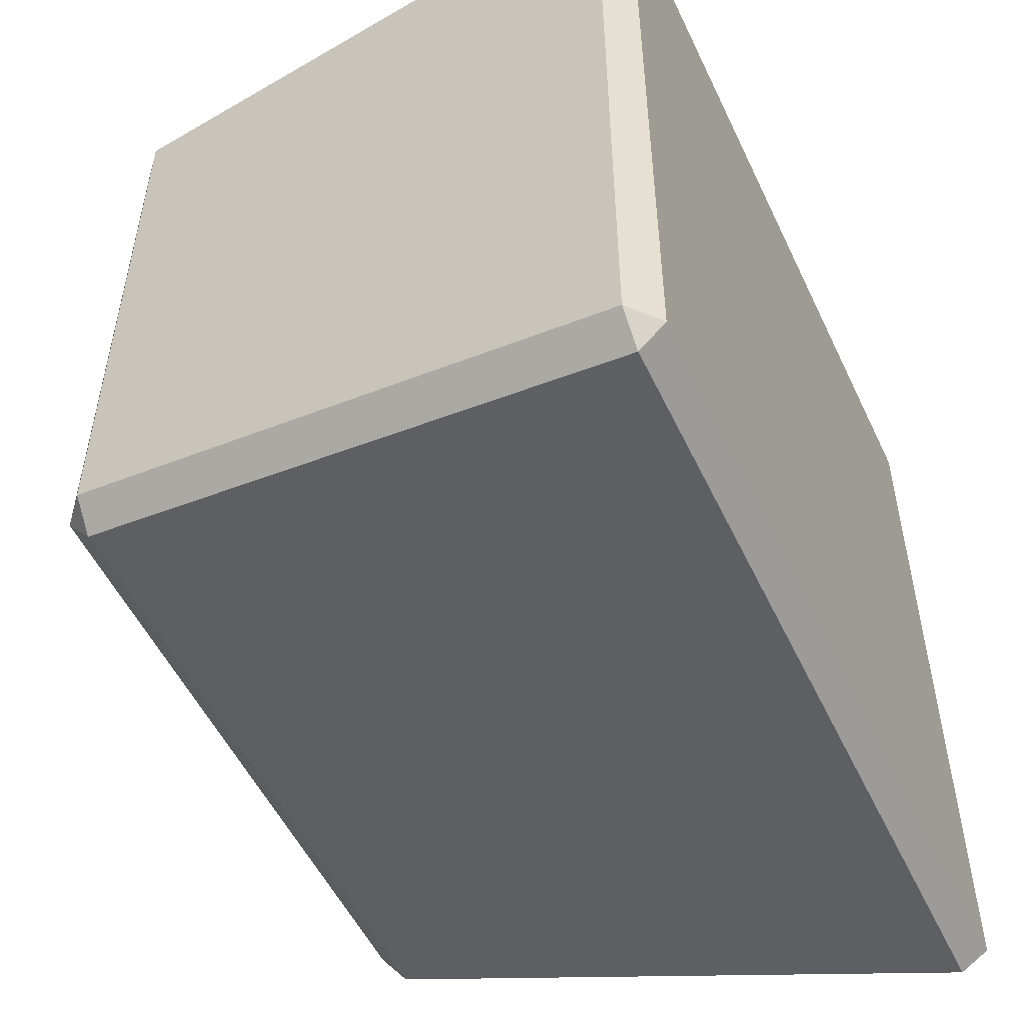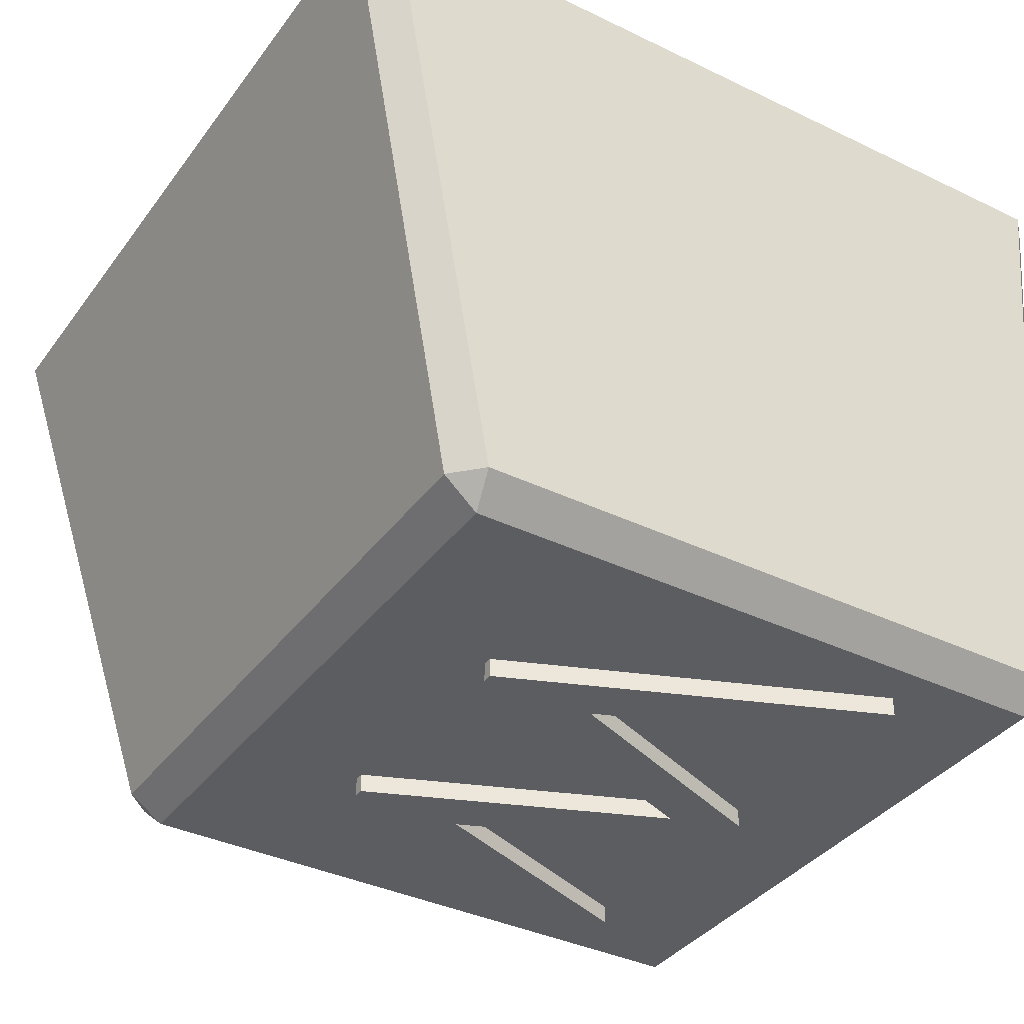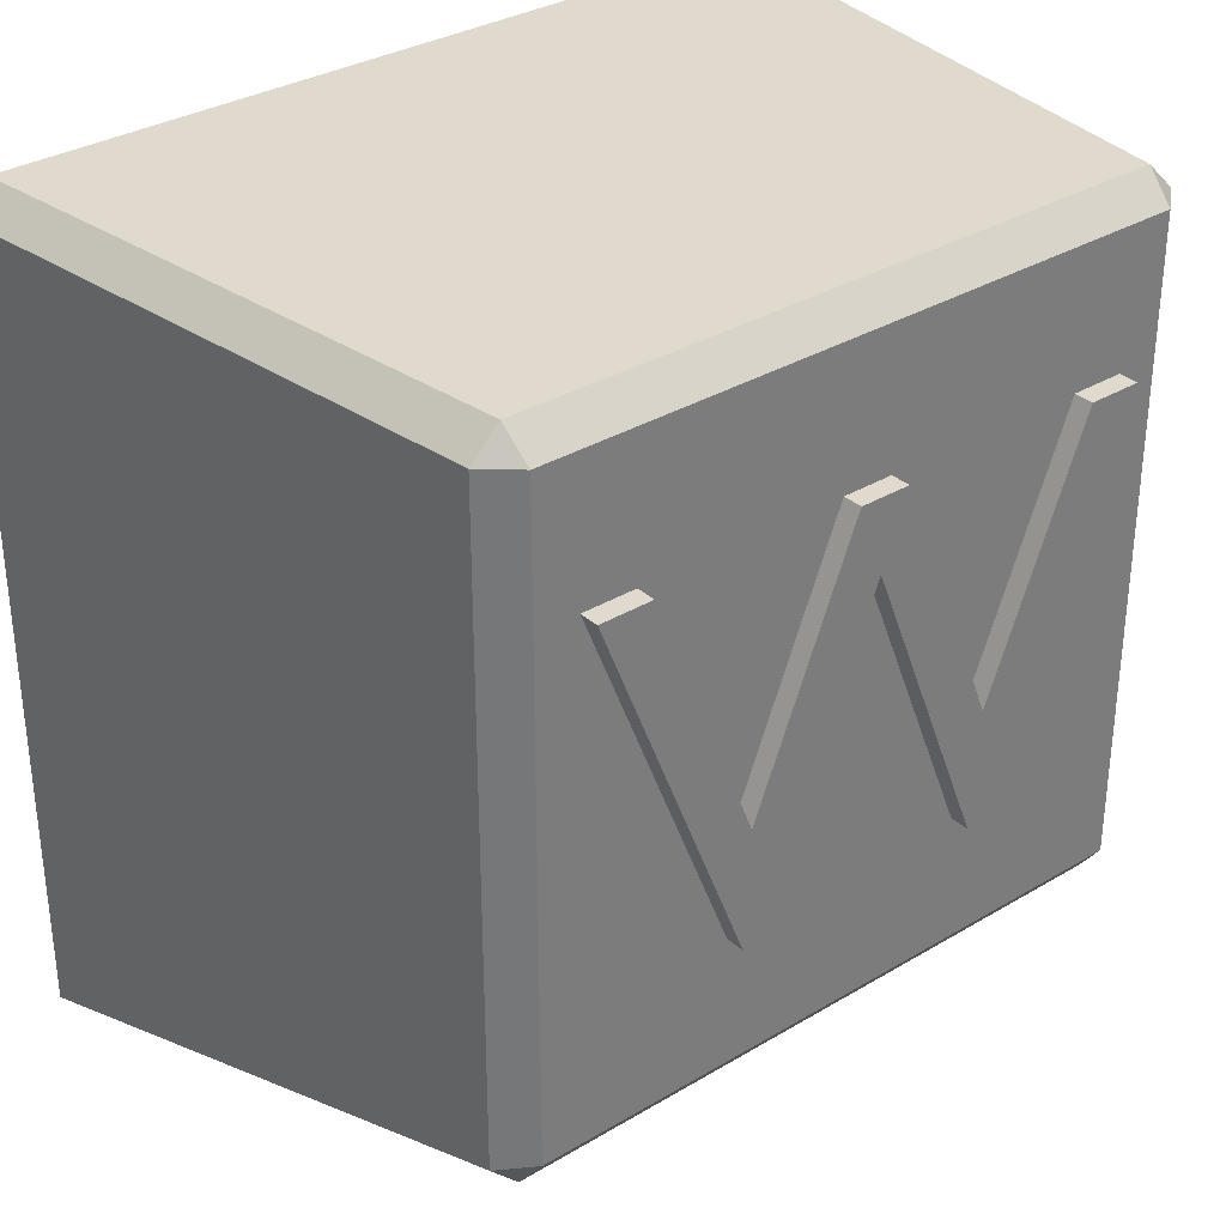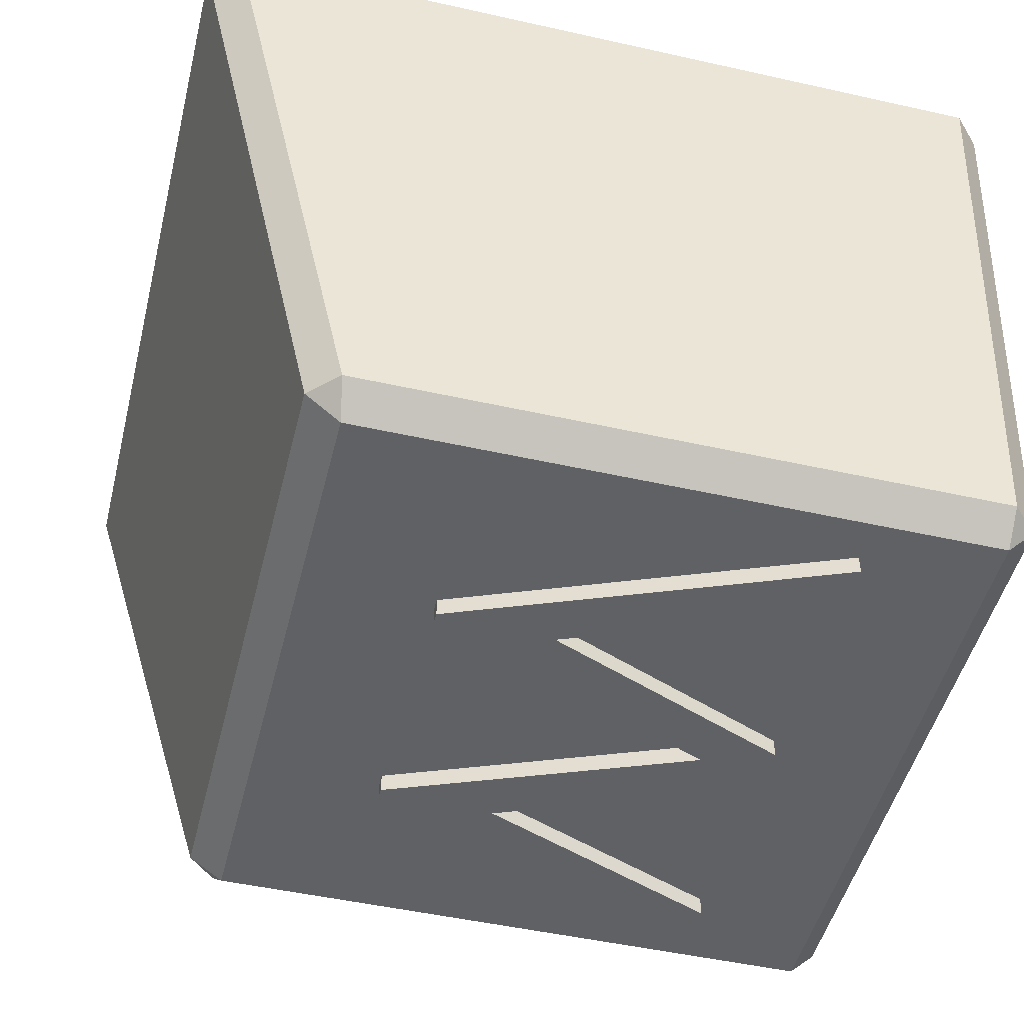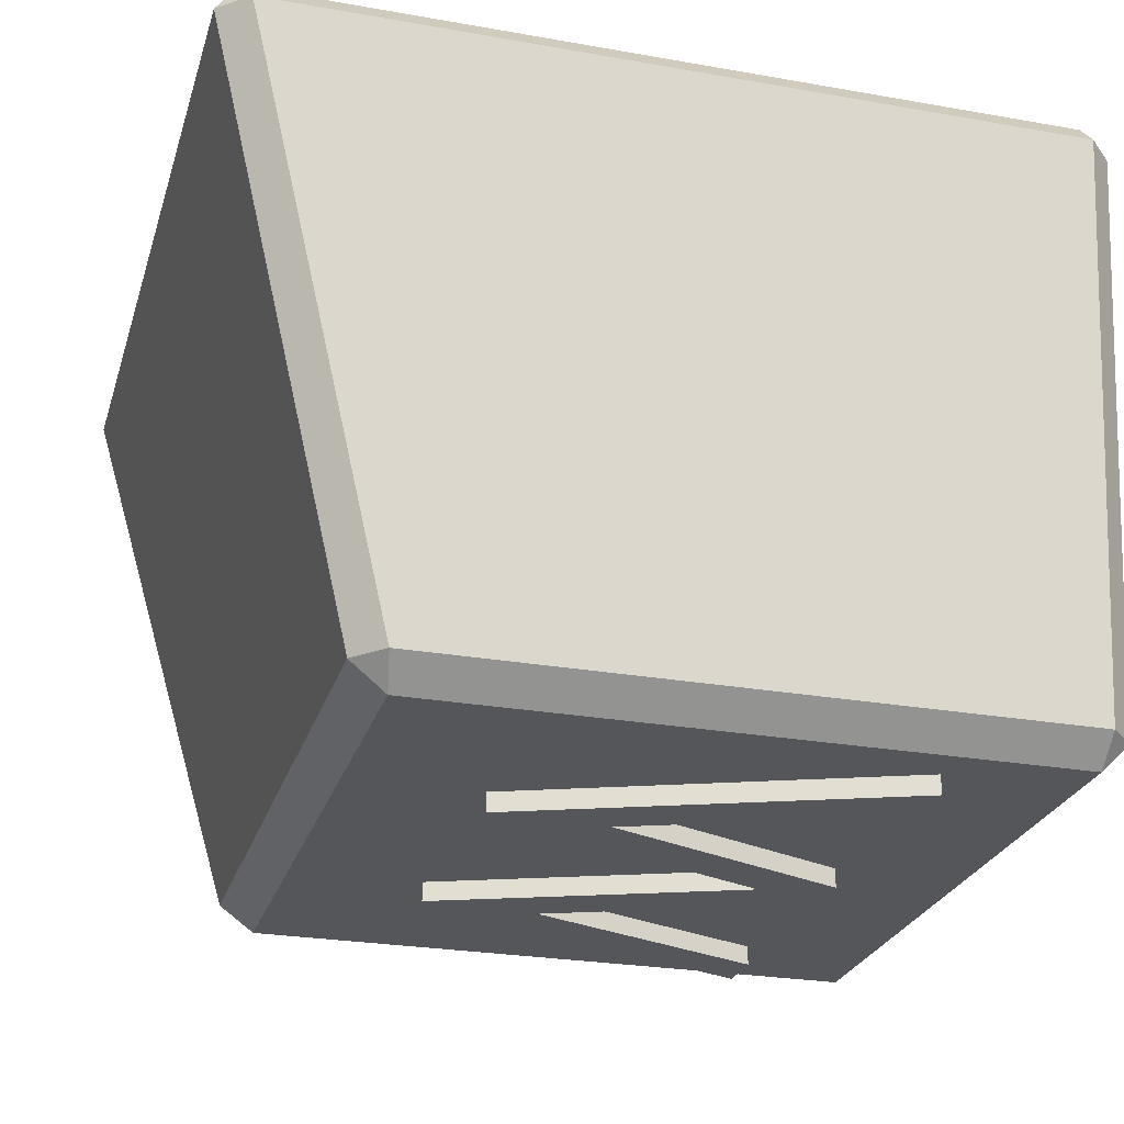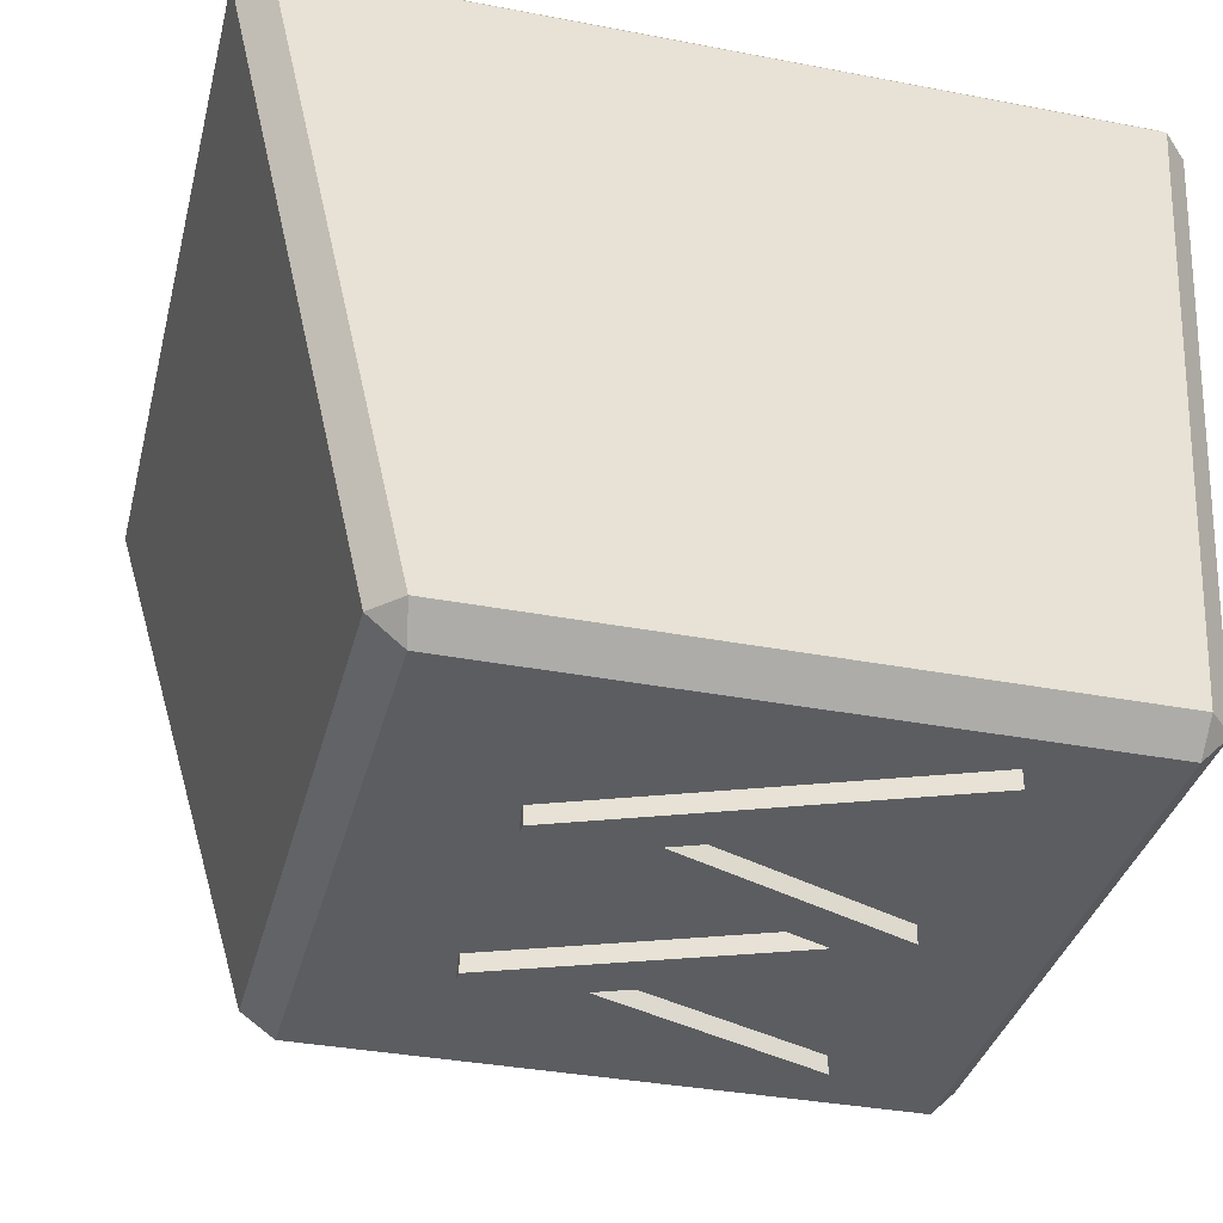
<metadata>
{"format":"obj","ext":"obj","renderer":"f3d","projection":"perspective","resolution":1024,"background":"white","views":[{"elev":-52.8,"azim":-65.0,"up":"+Y"},{"elev":-37.0,"azim":58.1,"up":"+Z"},{"elev":32.8,"azim":140.4,"up":"+Y"},{"elev":-48.8,"azim":76.0,"up":"+Z"},{"elev":-25.9,"azim":74.3,"up":"+Z"},{"elev":-35.7,"azim":75.9,"up":"+Z"}]}
</metadata>
<code>
o Cube
v 0.4273 -0.4969 0
v 0.4236 -0.5191 -0.02898
v 0.4537 -0.4878 -0.02978
v 0.3491 -0.3554 -0.6396
v 0.3457 -0.3176 -0.6686
v 0.3794 -0.3246 -0.6388
v 0.4273 0.3635 0
v 0.4537 0.3635 -0.02978
v 0.4234 0.3935 -0.03
v 0.3457 0.3635 -0.6686
v 0.3492 0.3935 -0.6386
v 0.3794 0.3635 -0.6388
v -0.4273 -0.4969 0
v -0.4537 -0.4878 -0.02978
v -0.4236 -0.5191 -0.02898
v -0.3457 -0.3176 -0.6686
v -0.3491 -0.3554 -0.6396
v -0.3794 -0.3246 -0.6388
v -0.4234 0.3935 -0.03
v -0.4537 0.3635 -0.02978
v -0.4273 0.3635 0
v -0.3492 0.3935 -0.6386
v -0.3457 0.3635 -0.6686
v -0.3794 0.3635 -0.6388
f 17 4 2 15
f 20 24 18 14
f 23 10 5 16
f 3 6 12 8
f 9 11 22 19
f 1 2 3
f 4 5 6
f 7 8 9
f 10 11 12
f 13 14 15
f 16 17 18
f 19 20 21
f 22 23 24
f 7 1 3 8
f 2 4 6 3
f 5 10 12 6
f 11 9 8 12
f 24 20 19 22
f 13 21 20 14
f 23 16 18 24
f 17 15 14 18
f 21 7 9 19
f 16 5 4 17
f 10 23 22 11
f 1 13 15 2
f 7 21 13 1
o Text
v -0.3011 0.2207 -0.6894
v -0.2451 0.2207 -0.6894
v -0.1376 -0.05084 -0.6894
v -0.02785 0.2207 -0.6894
v 0.02589 0.2207 -0.6894
v 0.1351 -0.05084 -0.6894
v 0.2437 0.2207 -0.6894
v 0.3003 0.2207 -0.6894
v 0.1409 -0.1768 -0.6894
v 0.1299 -0.1768 -0.6894
v -0.000691 0.1456 -0.6894
v -0.1301 -0.1768 -0.6894
v -0.1411 -0.1768 -0.6894
v -0.3011 0.2207 -0.6317
v -0.2451 0.2207 -0.6317
v -0.1376 -0.05084 -0.6317
v -0.02785 0.2207 -0.6317
v 0.02589 0.2207 -0.6317
v 0.1351 -0.05084 -0.6317
v 0.2437 0.2207 -0.6317
v 0.3003 0.2207 -0.6317
v 0.1409 -0.1768 -0.6317
v 0.1299 -0.1768 -0.6317
v -0.000691 0.1456 -0.6317
v -0.1301 -0.1768 -0.6317
v -0.1411 -0.1768 -0.6317
f 33 31 32
f 33 30 31
f 30 28 29
f 30 35 28
f 35 27 28
f 27 25 26
f 27 37 25
f 30 34 35
f 36 27 35
f 33 34 30
f 36 37 27
f 46 45 44
f 46 44 43
f 43 42 41
f 43 41 48
f 48 41 40
f 40 39 38
f 40 38 50
f 43 48 47
f 49 48 40
f 46 43 47
f 49 40 50
f 33 32 45 46
f 32 31 44 45
f 31 30 43 44
f 30 29 42 43
f 29 28 41 42
f 28 27 40 41
f 27 26 39 40
f 26 25 38 39
f 25 37 50 38
f 35 34 47 48
f 36 35 48 49
f 34 33 46 47
f 37 36 49 50

</code>
